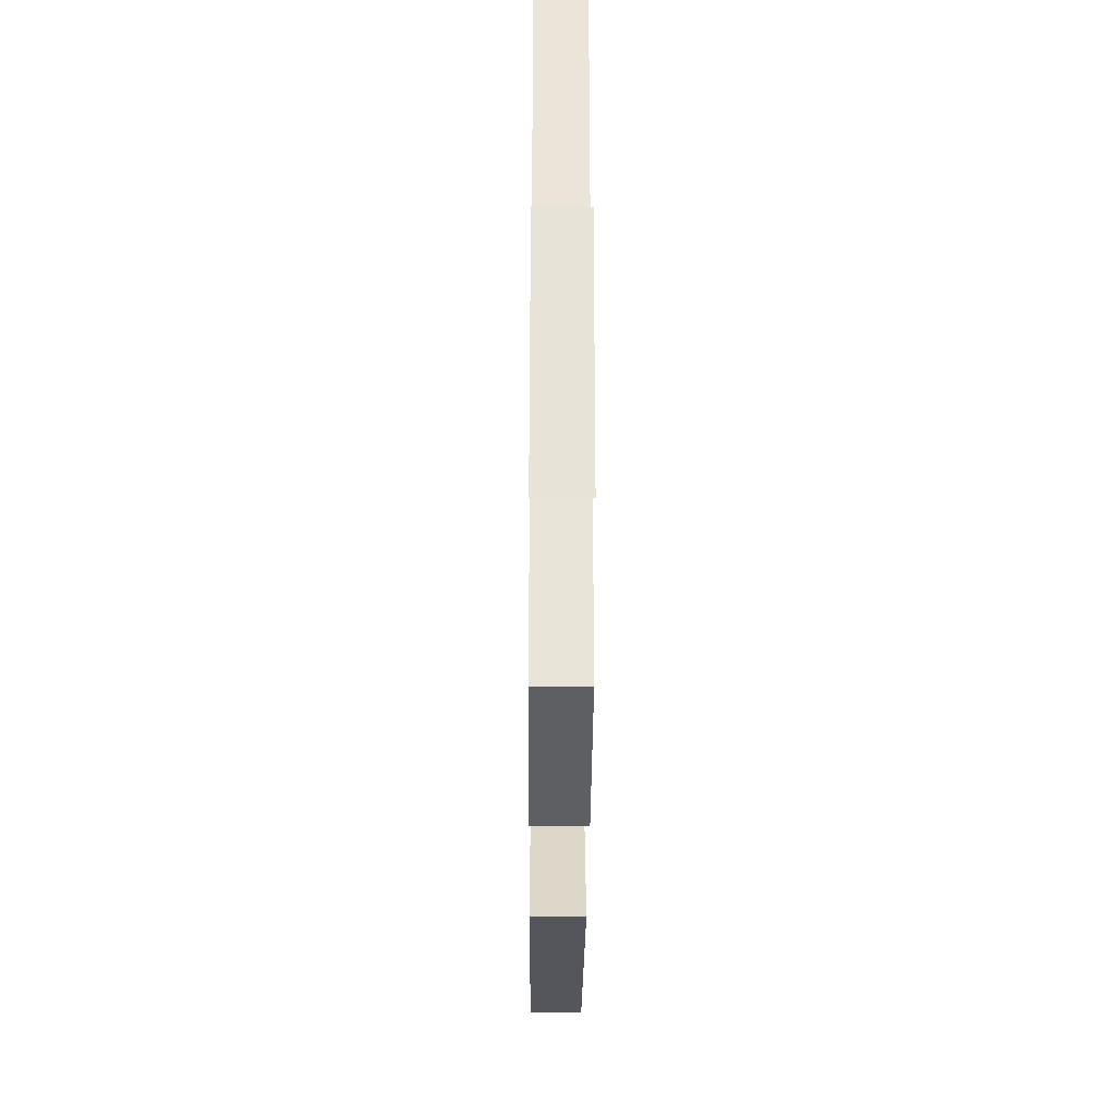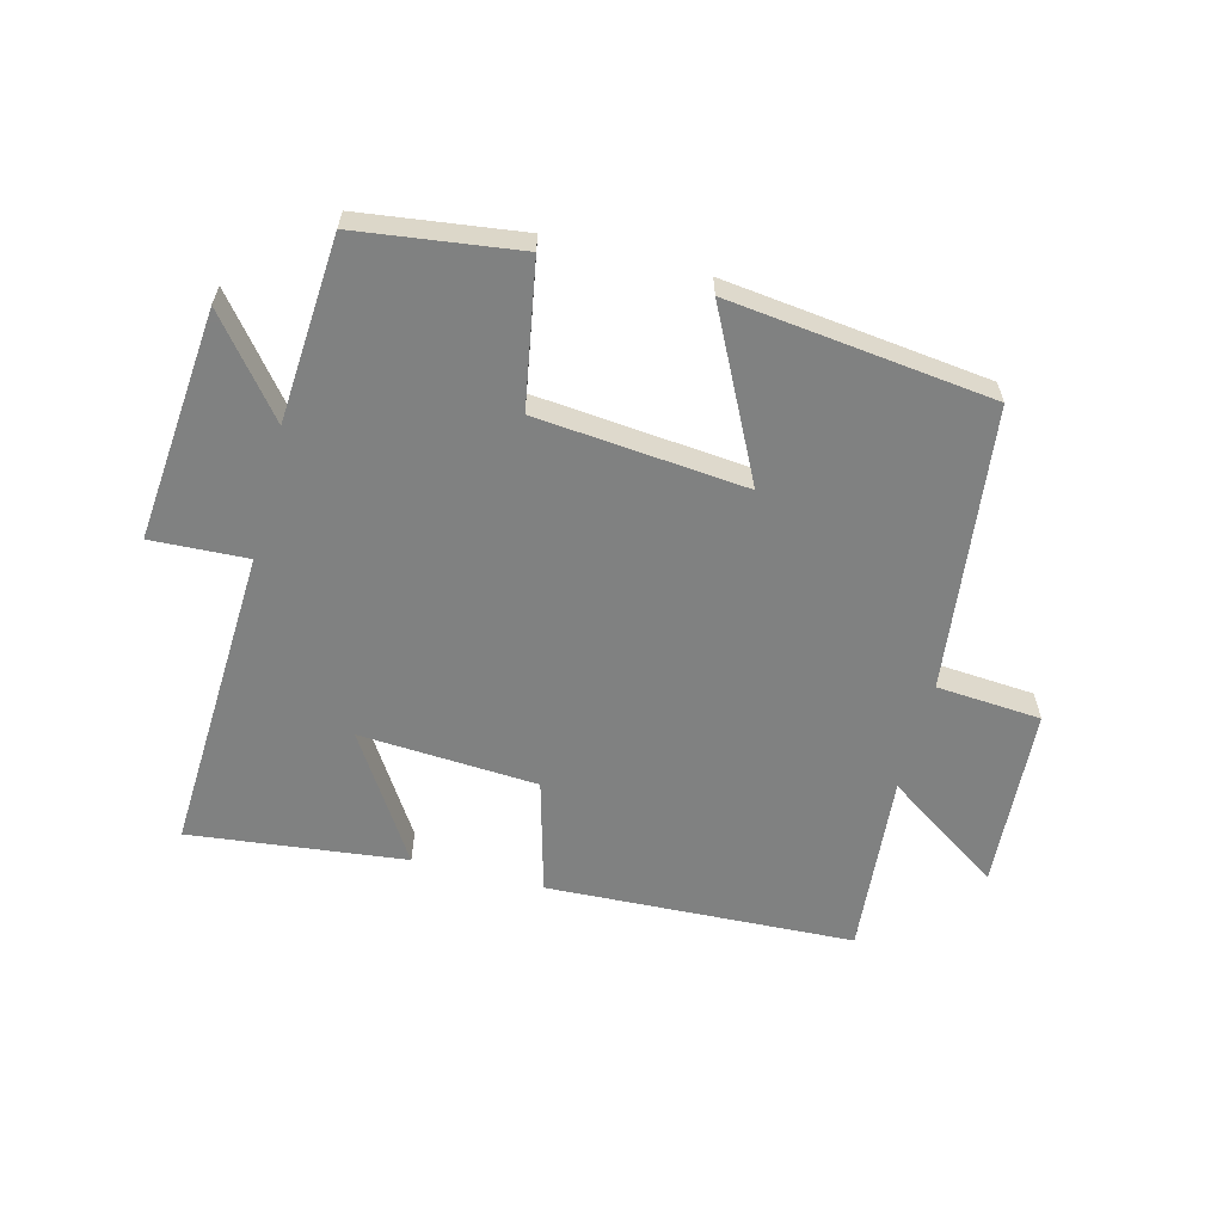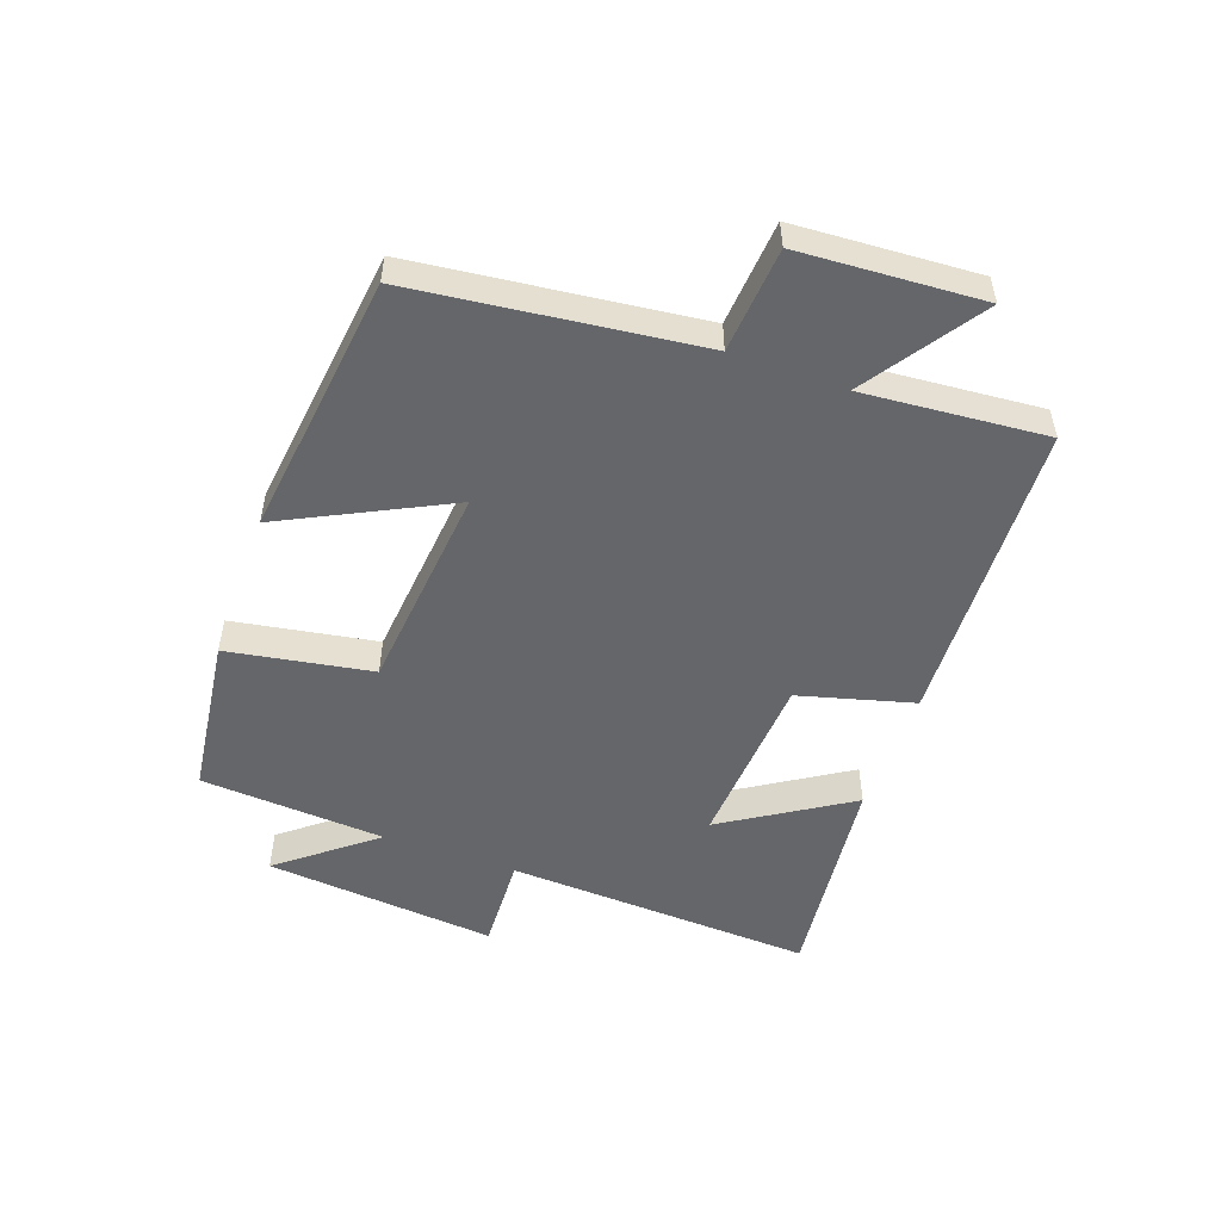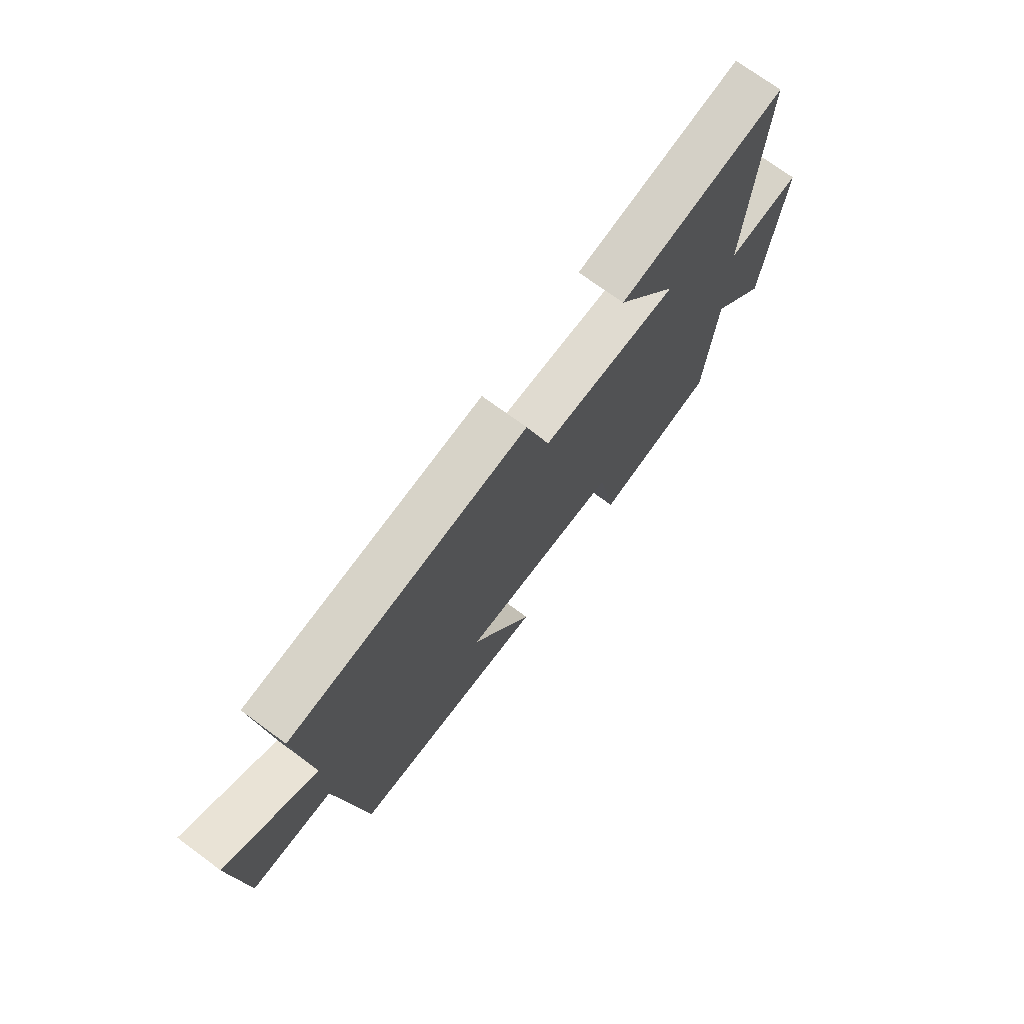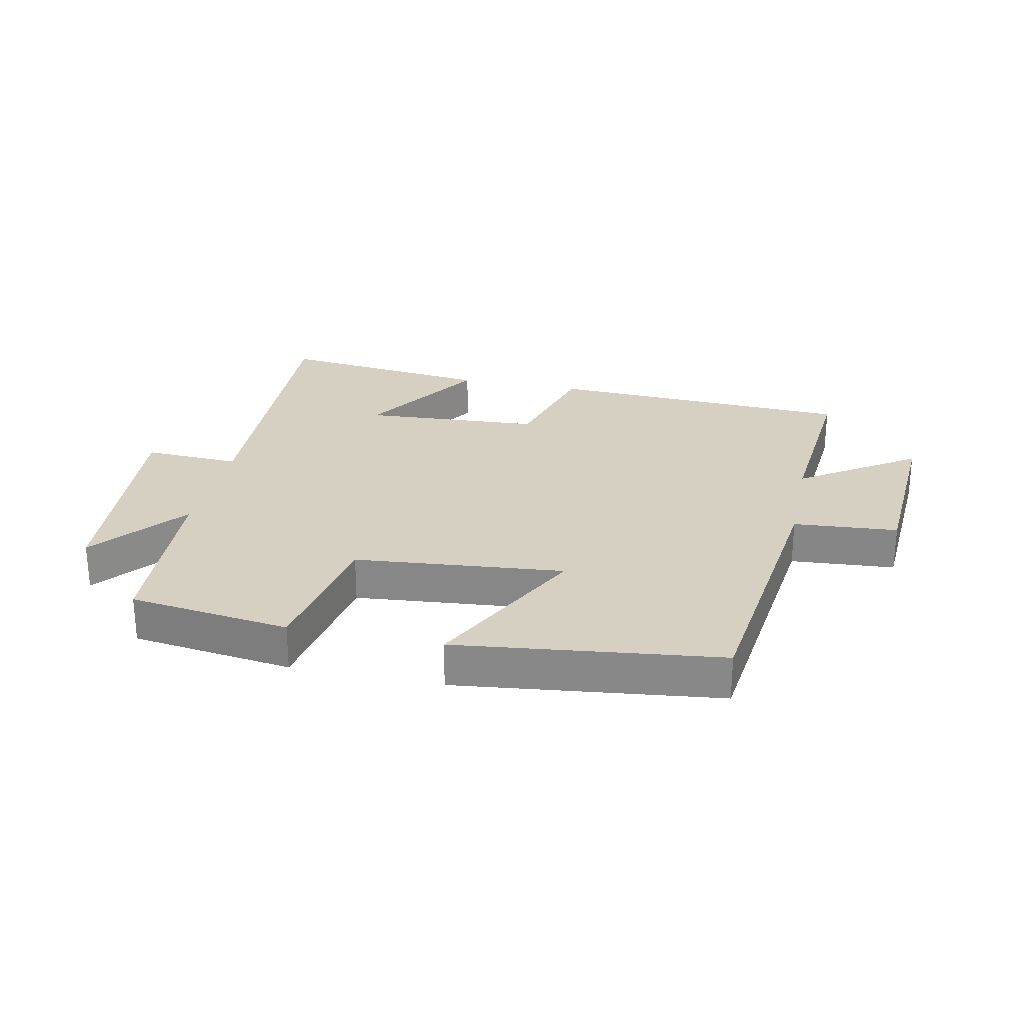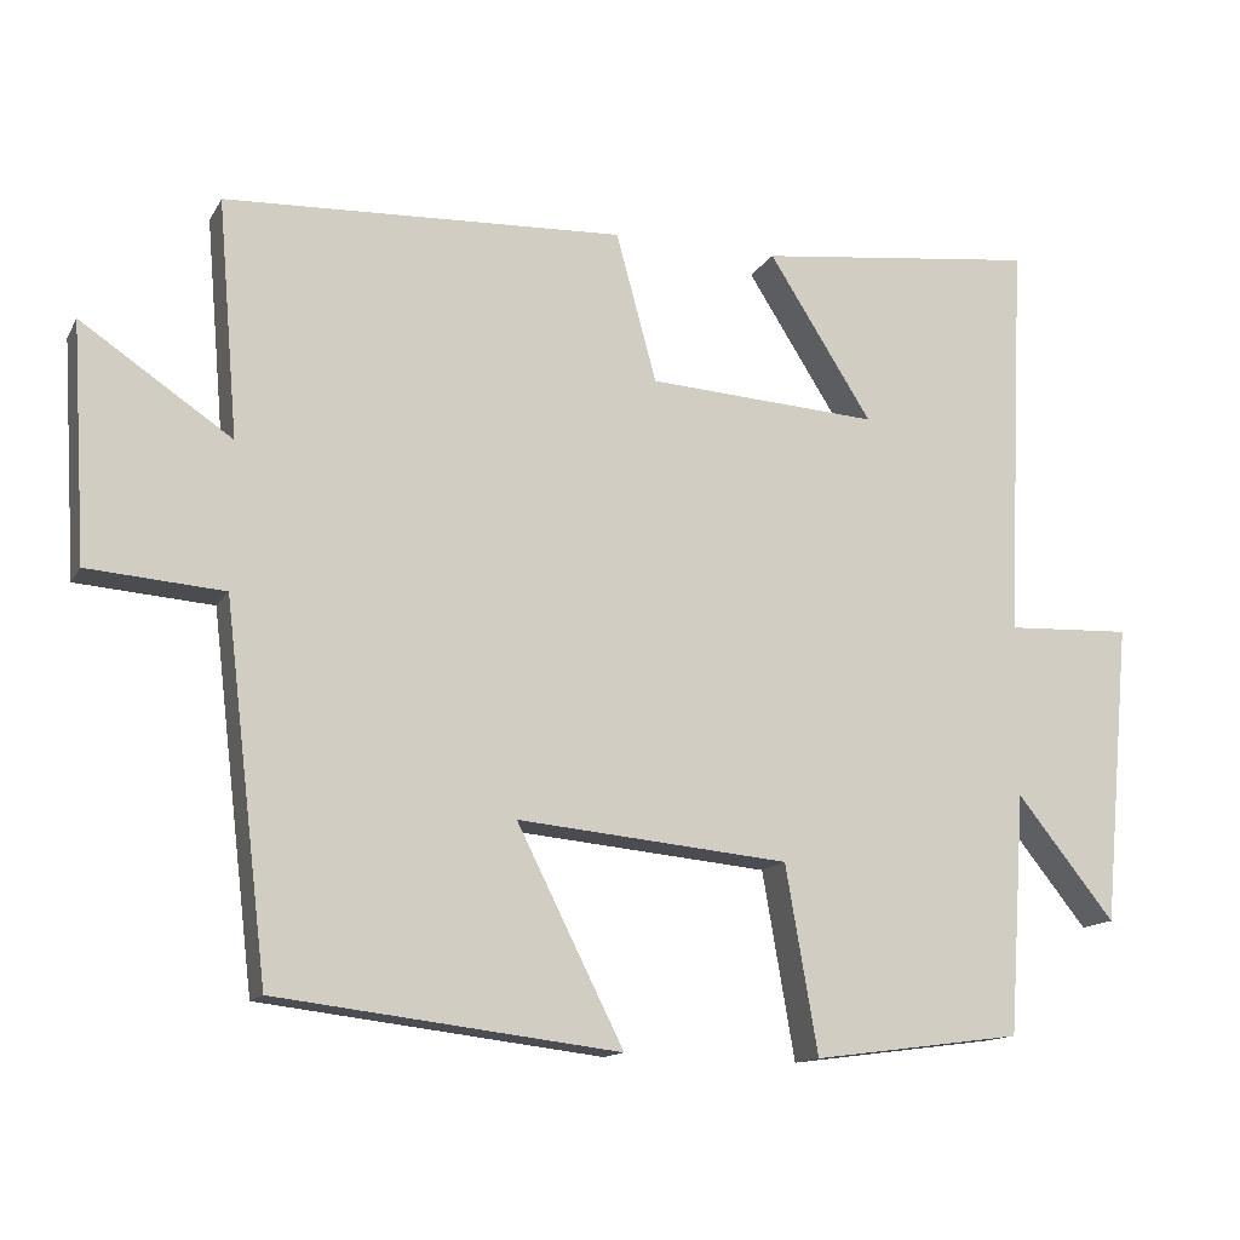
<metadata>
{"format":"obj","ext":"obj","renderer":"f3d","projection":"perspective","resolution":1024,"background":"white","views":[{"elev":-33.1,"azim":89.6,"up":"+Z"},{"elev":-60.3,"azim":165.5,"up":"+Y"},{"elev":-51.7,"azim":-109.8,"up":"+Y"},{"elev":73.2,"azim":-53.7,"up":"+Z"},{"elev":26.5,"azim":-168.0,"up":"+Y"},{"elev":-13.7,"azim":-19.9,"up":"+Z"}]}
</metadata>
<code>
v 0.523 0.07 0.54
v 0.5 0.07 0.045
v 0.655 0.07 0.052
v 0.621 0.07 -0.32
v 0.5 0.07 -0.169
v 0.48 0.07 -0.466
v 0.221 0.07 -0.5
v 0.181 0.07 -0.269
v -0.155 0.07 -0.237
v -0.023 0.07 -0.5
v -0.446 0.07 -0.449
v -0.5 0.07 0.005
v -0.668 0.07 0.018
v -0.686 0.07 0.31
v -0.5 0.07 0.185
v -0.525 0.07 0.478
v -0.032 0.07 0.5
v 0.018 0.07 0.316
v 0.304 0.07 0.298
v 0.176 0.07 0.5
v 0.523 0 0.54
v 0.5 0 0.045
v 0.655 0 0.052
v 0.621 0 -0.32
v 0.5 0 -0.169
v 0.48 0 -0.466
v 0.221 0 -0.5
v 0.181 0 -0.269
v -0.155 0 -0.237
v -0.023 0 -0.5
v -0.446 0 -0.449
v -0.5 0 0.005
v -0.668 0 0.018
v -0.686 0 0.31
v -0.5 0 0.185
v -0.525 0 0.478
v -0.032 0 0.5
v 0.018 0 0.316
v 0.304 0 0.298
v 0.176 0 0.5
f 19 20 1 2
f 18 19 2
f 15 16 17 18
f 15 18 2
f 12 13 14 15
f 11 12 15
f 10 11 15
f 9 10 15
f 8 9 15 2
f 7 8 2
f 6 7 2
f 5 6 2
f 2 3 4 5
f 22 21 40 39
f 22 39 38
f 38 37 36 35
f 22 38 35
f 35 34 33 32
f 35 32 31
f 35 31 30
f 35 30 29
f 22 35 29 28
f 22 28 27
f 22 27 26
f 22 26 25
f 25 24 23 22
f 1 21 22 2
f 2 22 23 3
f 3 23 24 4
f 4 24 25 5
f 5 25 26 6
f 6 26 27 7
f 7 27 28 8
f 8 28 29 9
f 9 29 30 10
f 10 30 31 11
f 11 31 32 12
f 12 32 33 13
f 13 33 34 14
f 14 34 35 15
f 15 35 36 16
f 16 36 37 17
f 17 37 38 18
f 18 38 39 19
f 19 39 40 20
f 20 40 21 1

</code>
